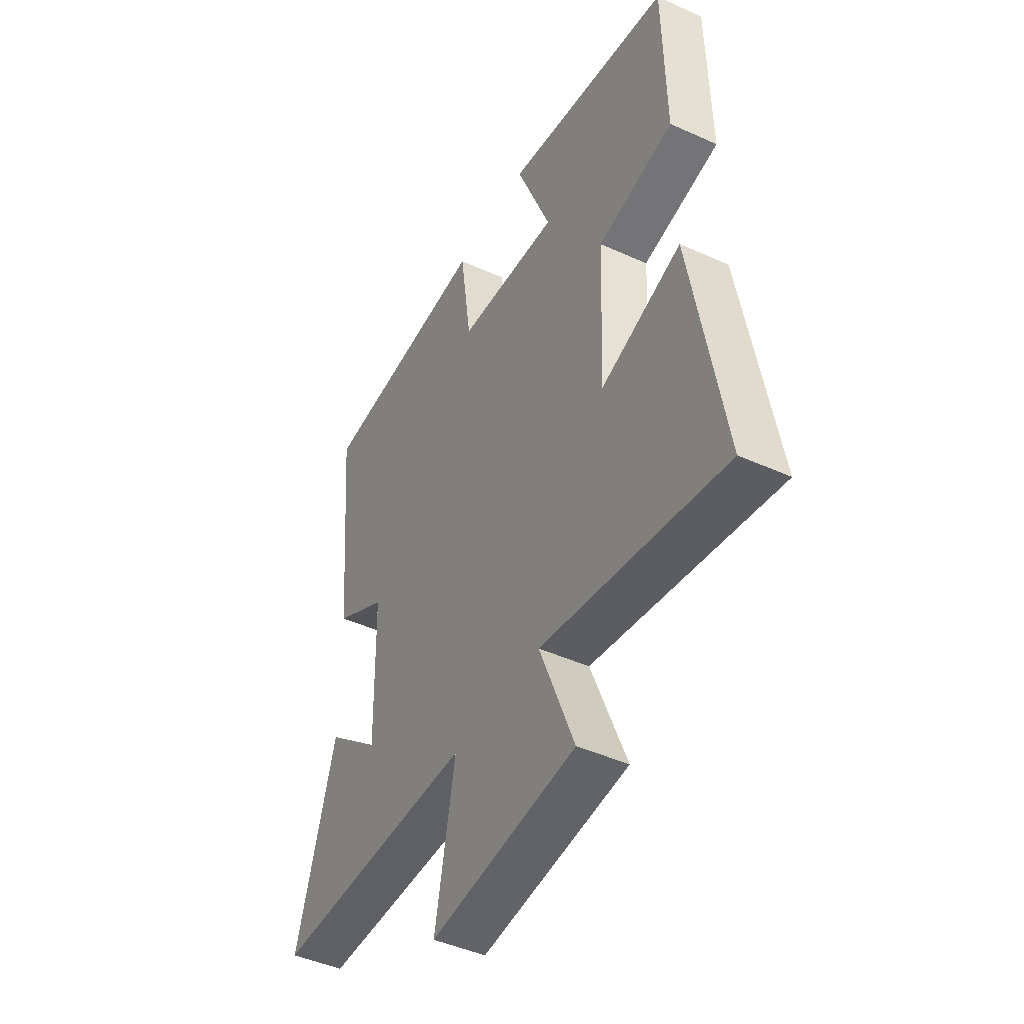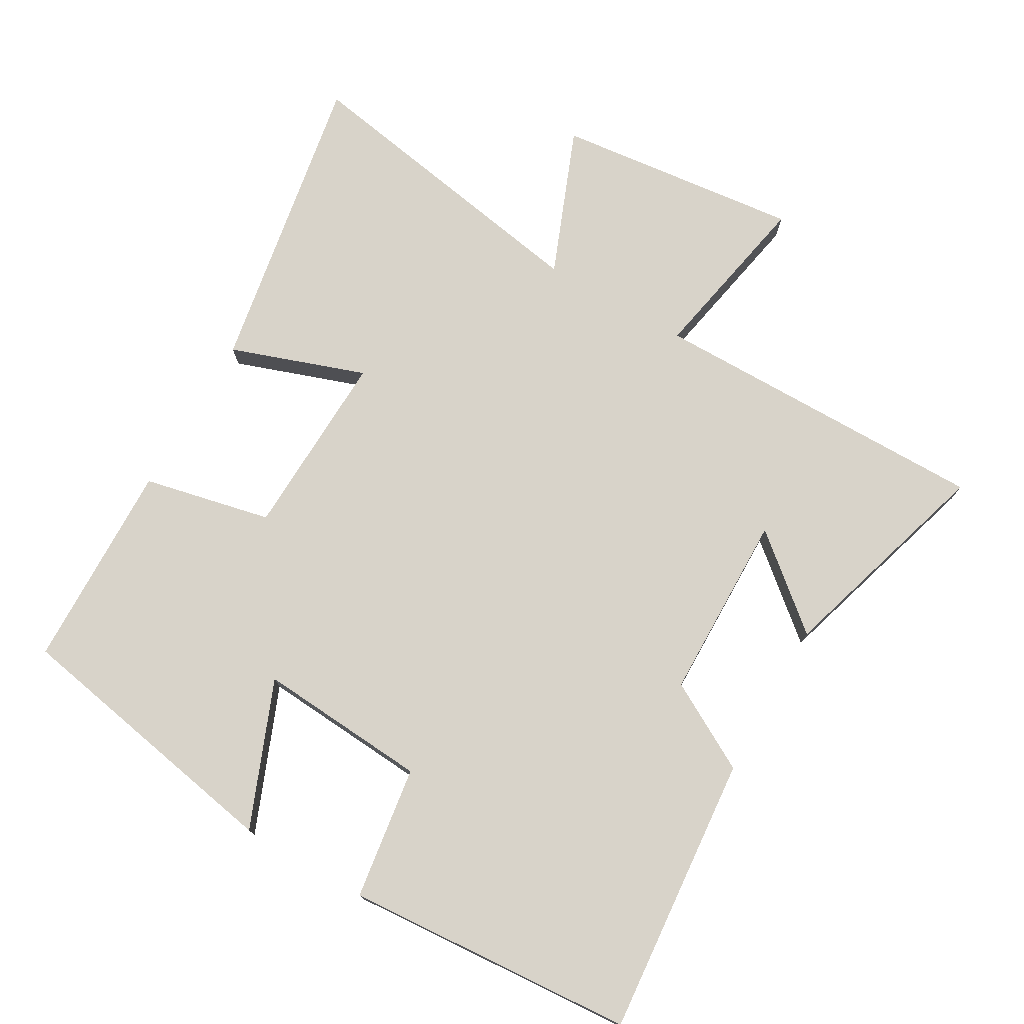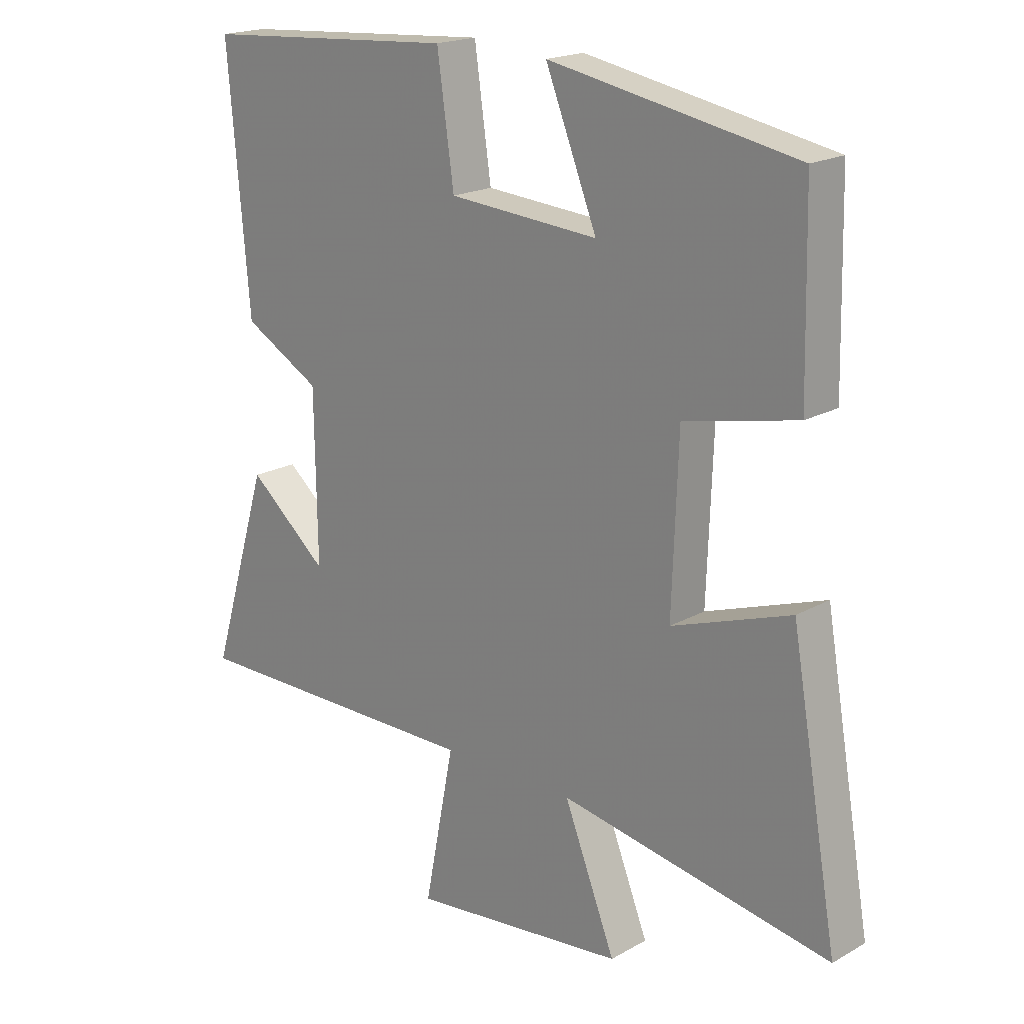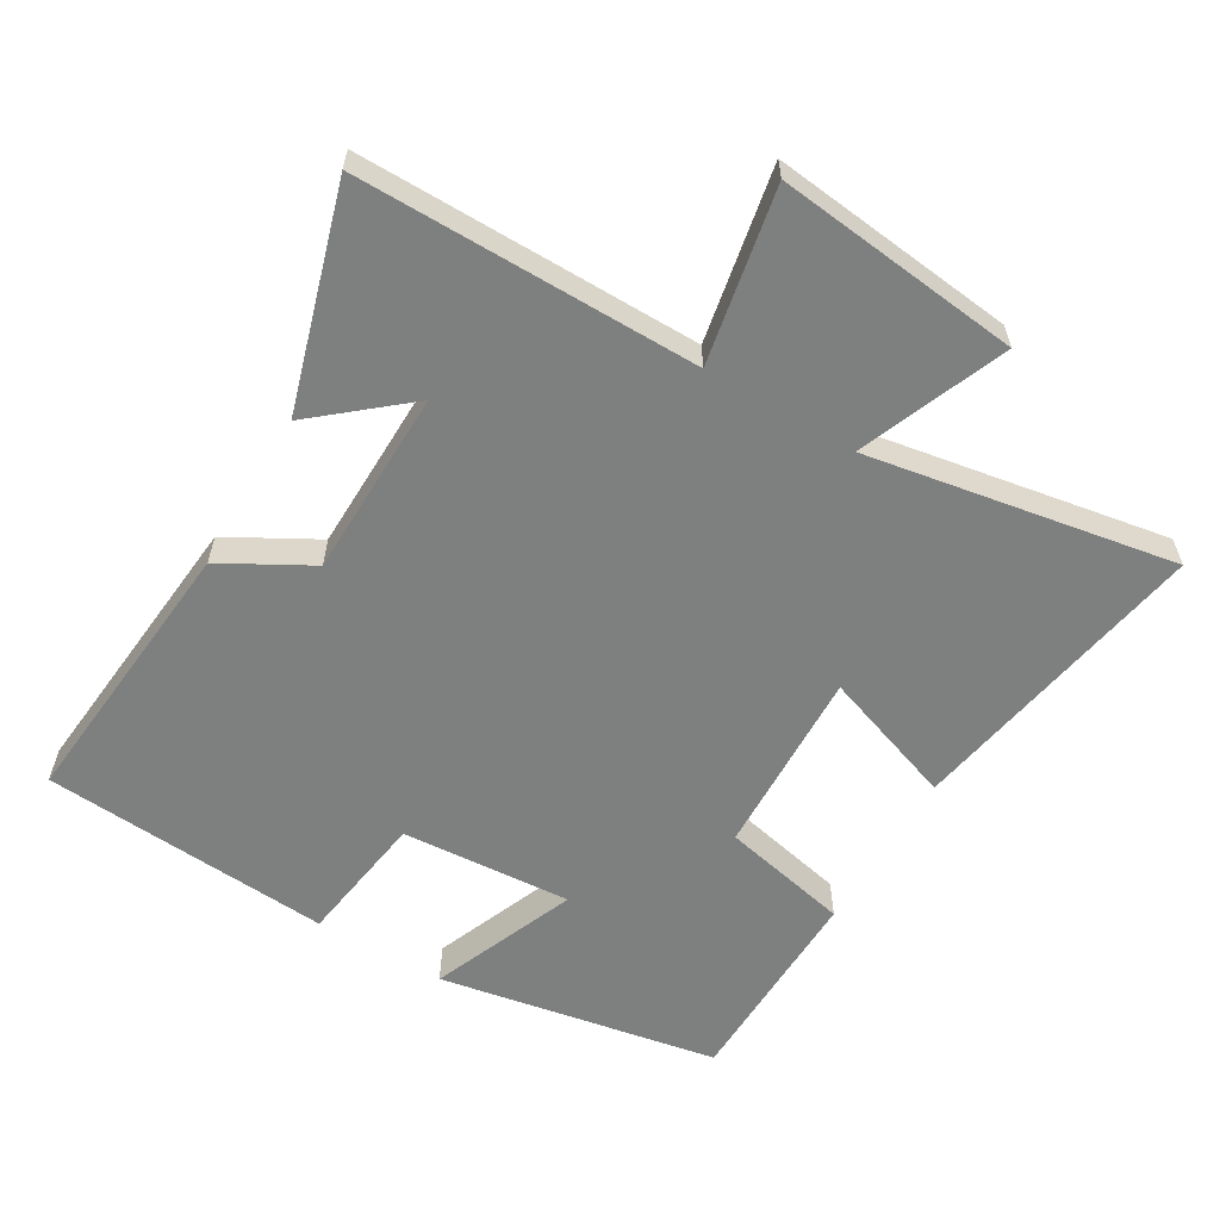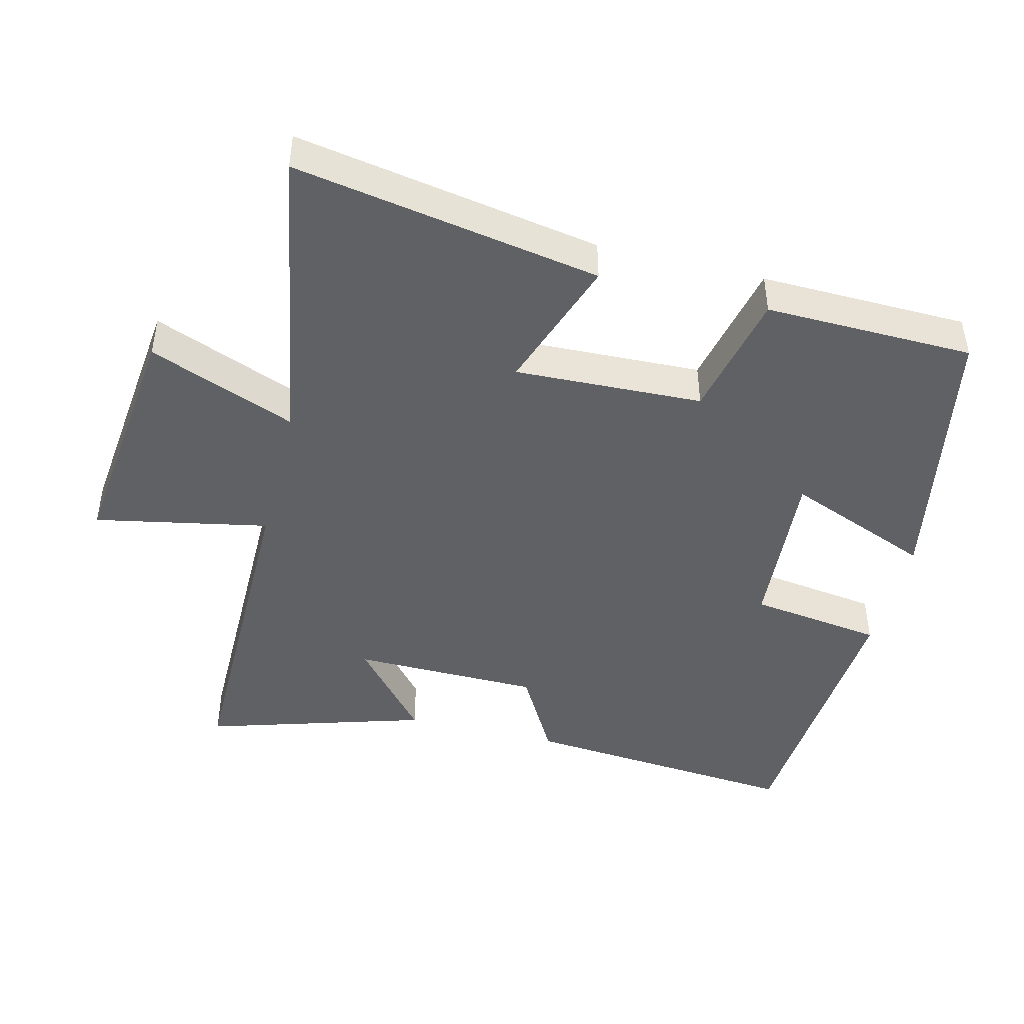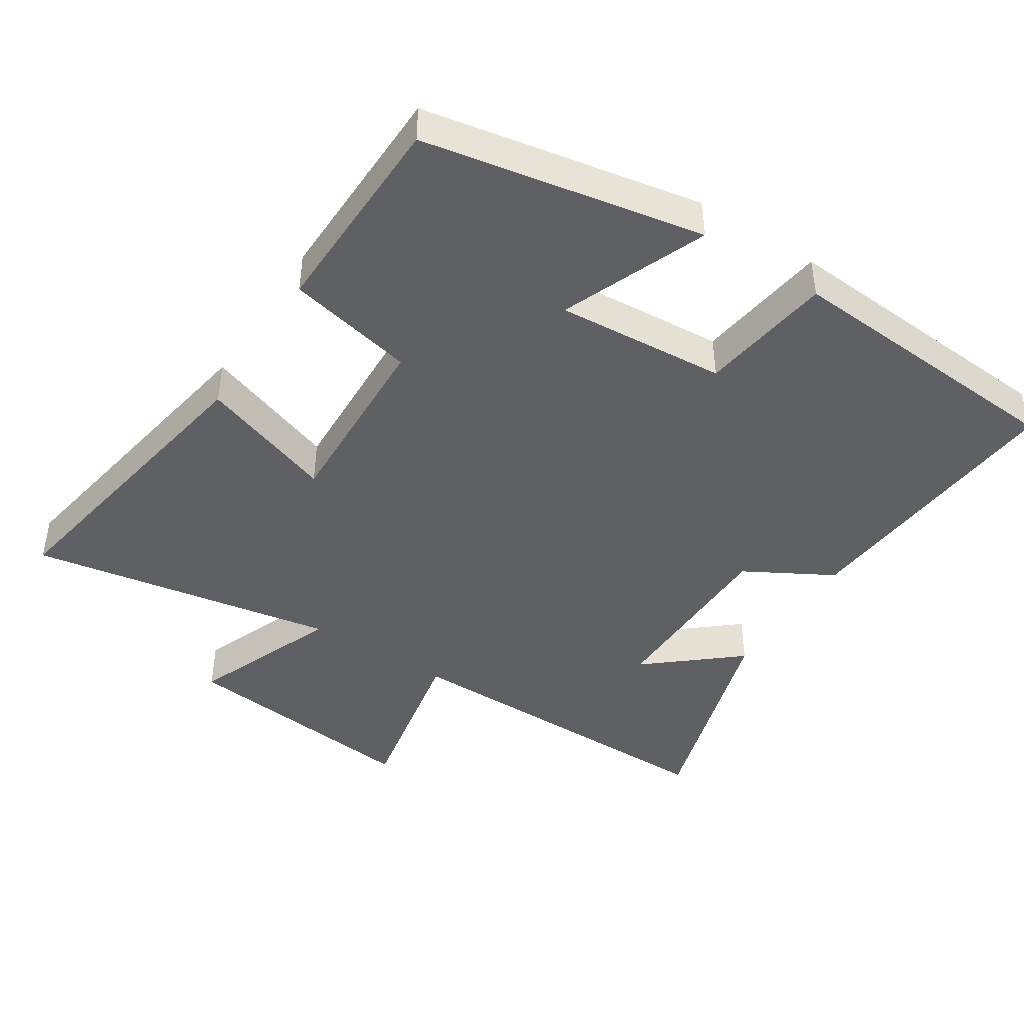
<metadata>
{"format":"obj","ext":"obj","renderer":"f3d","projection":"perspective","resolution":1024,"background":"white","views":[{"elev":-45.0,"azim":-117.7,"up":"+Z"},{"elev":75.8,"azim":29.9,"up":"+Y"},{"elev":19.2,"azim":-136.5,"up":"+Z"},{"elev":-59.6,"azim":149.3,"up":"+Y"},{"elev":-45.4,"azim":-103.9,"up":"+Y"},{"elev":-44.0,"azim":-32.7,"up":"+Y"}]}
</metadata>
<code>
v -0.493 0.07 0.424
v -0.082 0.07 0.5
v -0.168 0.07 0.286
v 0.082 0.07 0.304
v 0.11 0.07 0.5
v 0.536 0.07 0.47
v 0.5 0.07 0.058
v 0.371 0.07 -0.014
v 0.367 0.07 -0.29
v 0.5 0.07 -0.178
v 0.598 0.07 -0.502
v 0.097 0.07 -0.5
v 0.147 0.07 -0.756
v -0.213 0.07 -0.716
v -0.127 0.07 -0.5
v -0.579 0.07 -0.579
v -0.5 0.07 -0.13
v -0.302 0.07 -0.199
v -0.312 0.07 0.077
v -0.5 0.07 0.118
v -0.493 0 0.424
v -0.082 0 0.5
v -0.168 0 0.286
v 0.082 0 0.304
v 0.11 0 0.5
v 0.536 0 0.47
v 0.5 0 0.058
v 0.371 0 -0.014
v 0.367 0 -0.29
v 0.5 0 -0.178
v 0.598 0 -0.502
v 0.097 0 -0.5
v 0.147 0 -0.756
v -0.213 0 -0.716
v -0.127 0 -0.5
v -0.579 0 -0.579
v -0.5 0 -0.13
v -0.302 0 -0.199
v -0.312 0 0.077
v -0.5 0 0.118
f 19 20 1 2
f 15 16 17 18
f 15 18 19
f 12 13 14 15
f 12 15 19
f 9 10 11
f 9 11 12 19
f 5 6 7 8
f 4 5 8 9
f 3 4 9 19
f 2 3 19
f 22 21 40 39
f 38 37 36 35
f 39 38 35
f 35 34 33 32
f 39 35 32
f 31 30 29
f 39 32 31 29
f 28 27 26 25
f 29 28 25 24
f 39 29 24 23
f 39 23 22
f 1 21 22 2
f 2 22 23 3
f 3 23 24 4
f 4 24 25 5
f 5 25 26 6
f 6 26 27 7
f 7 27 28 8
f 8 28 29 9
f 9 29 30 10
f 10 30 31 11
f 11 31 32 12
f 12 32 33 13
f 13 33 34 14
f 14 34 35 15
f 15 35 36 16
f 16 36 37 17
f 17 37 38 18
f 18 38 39 19
f 19 39 40 20
f 20 40 21 1

</code>
